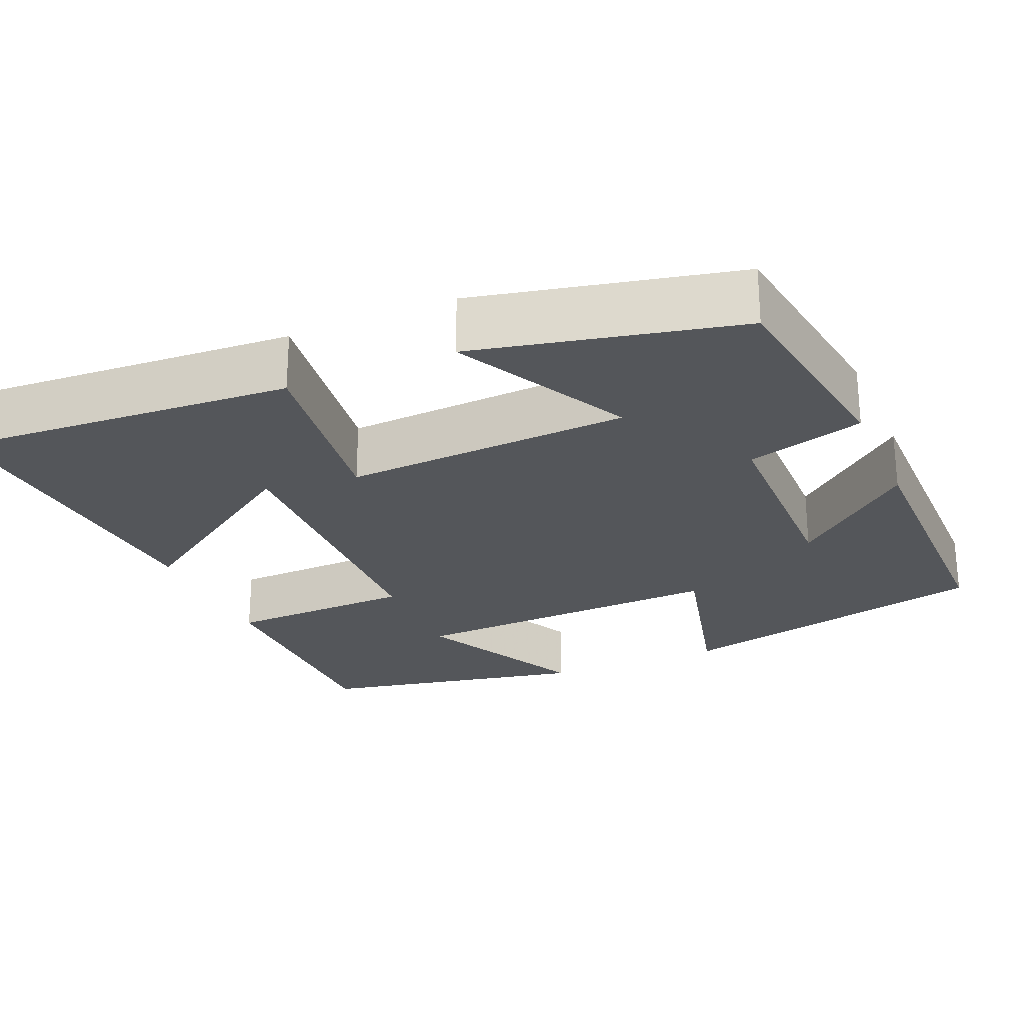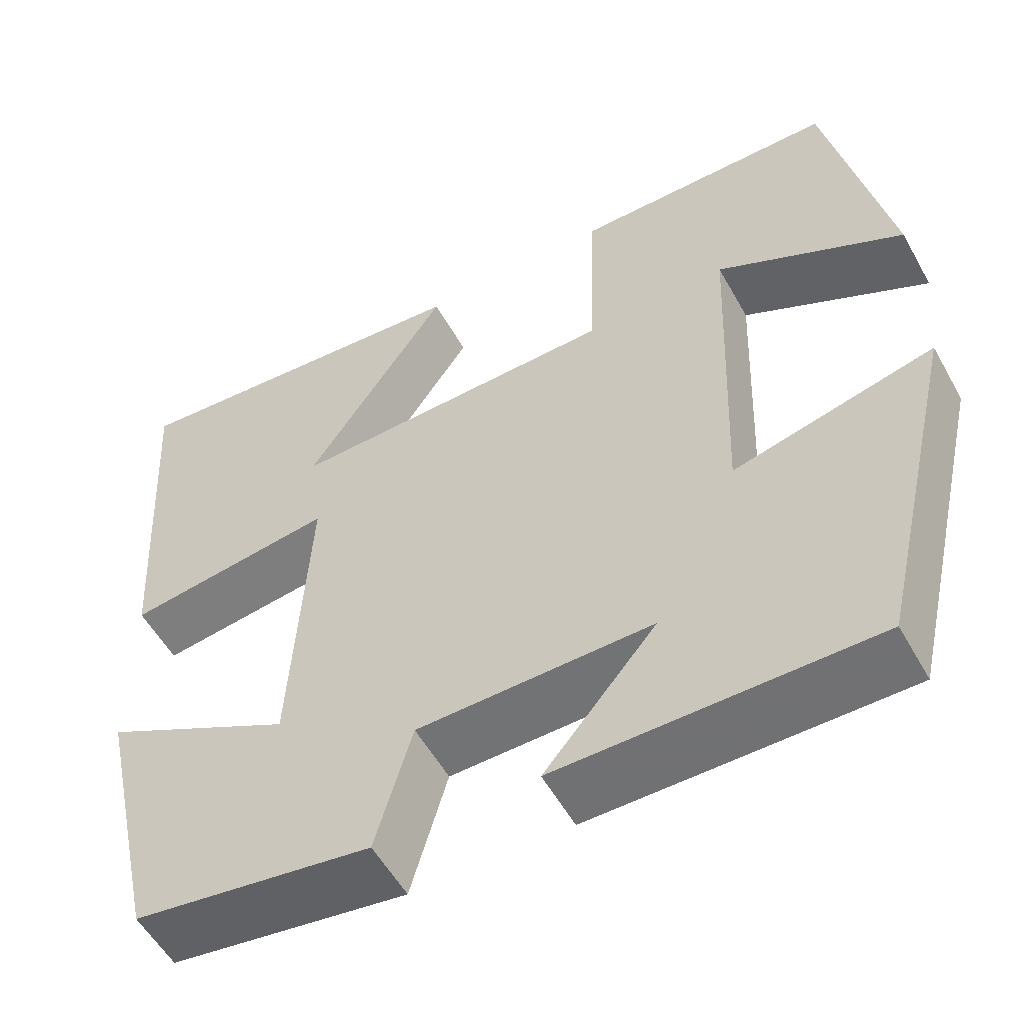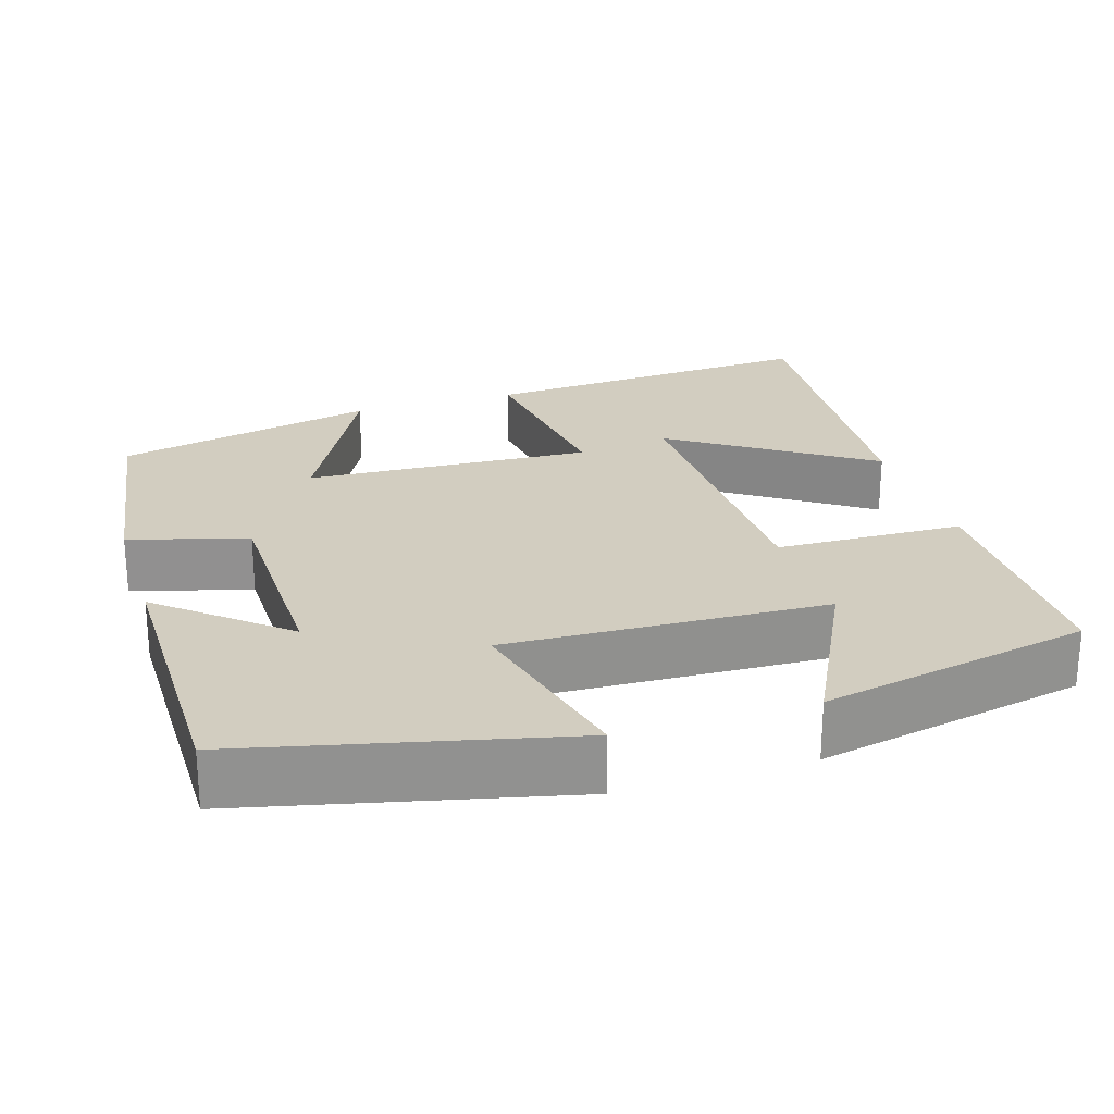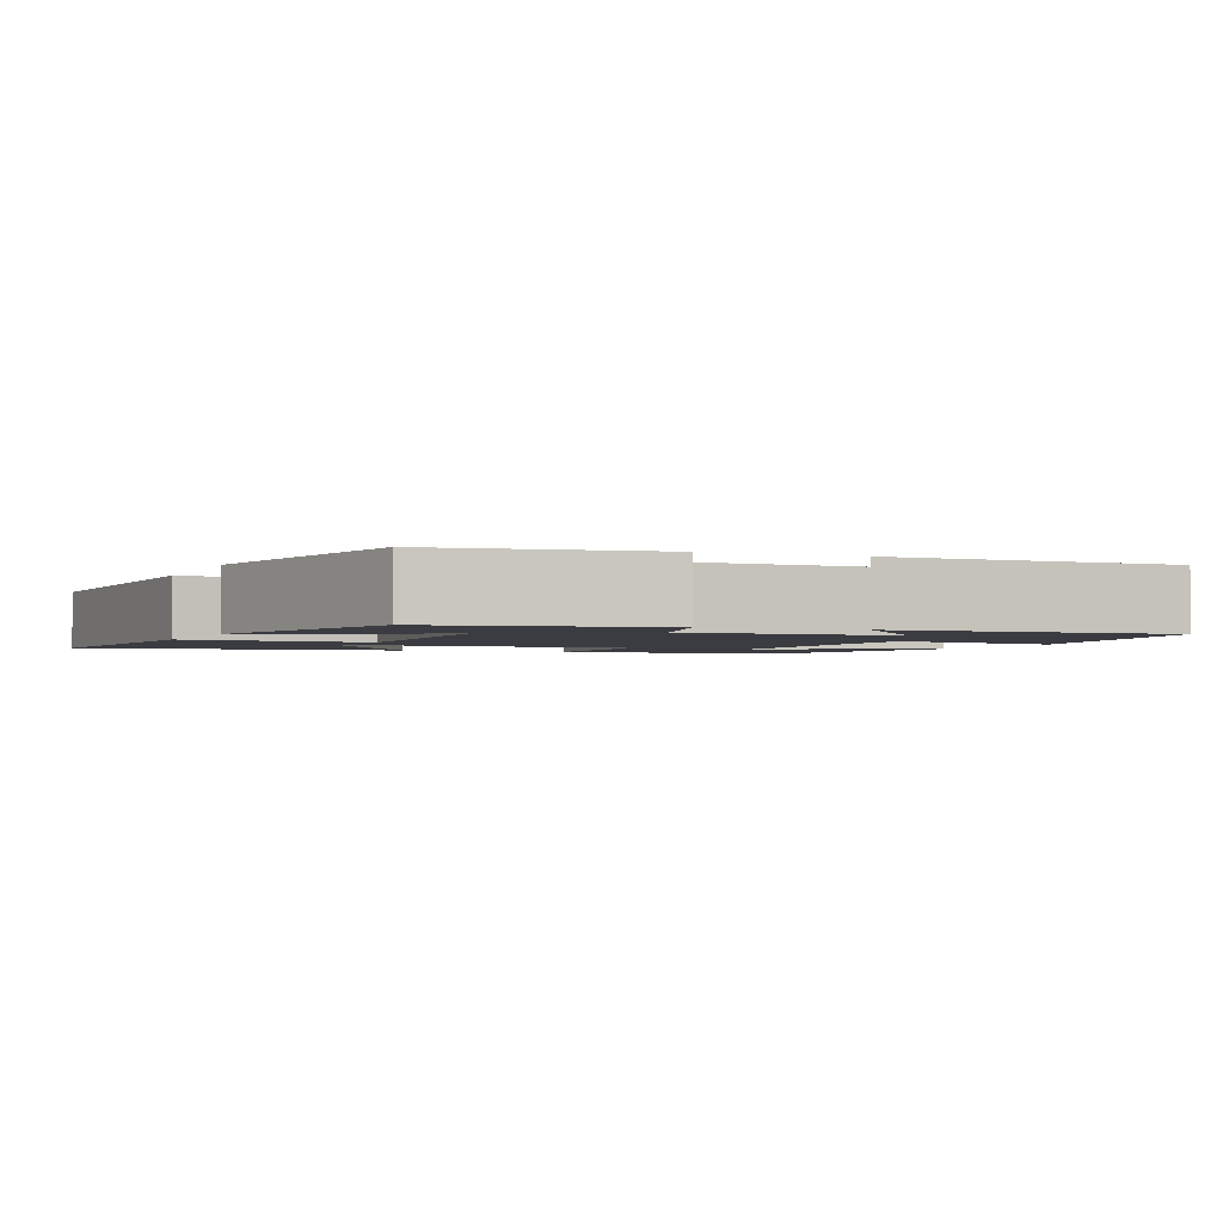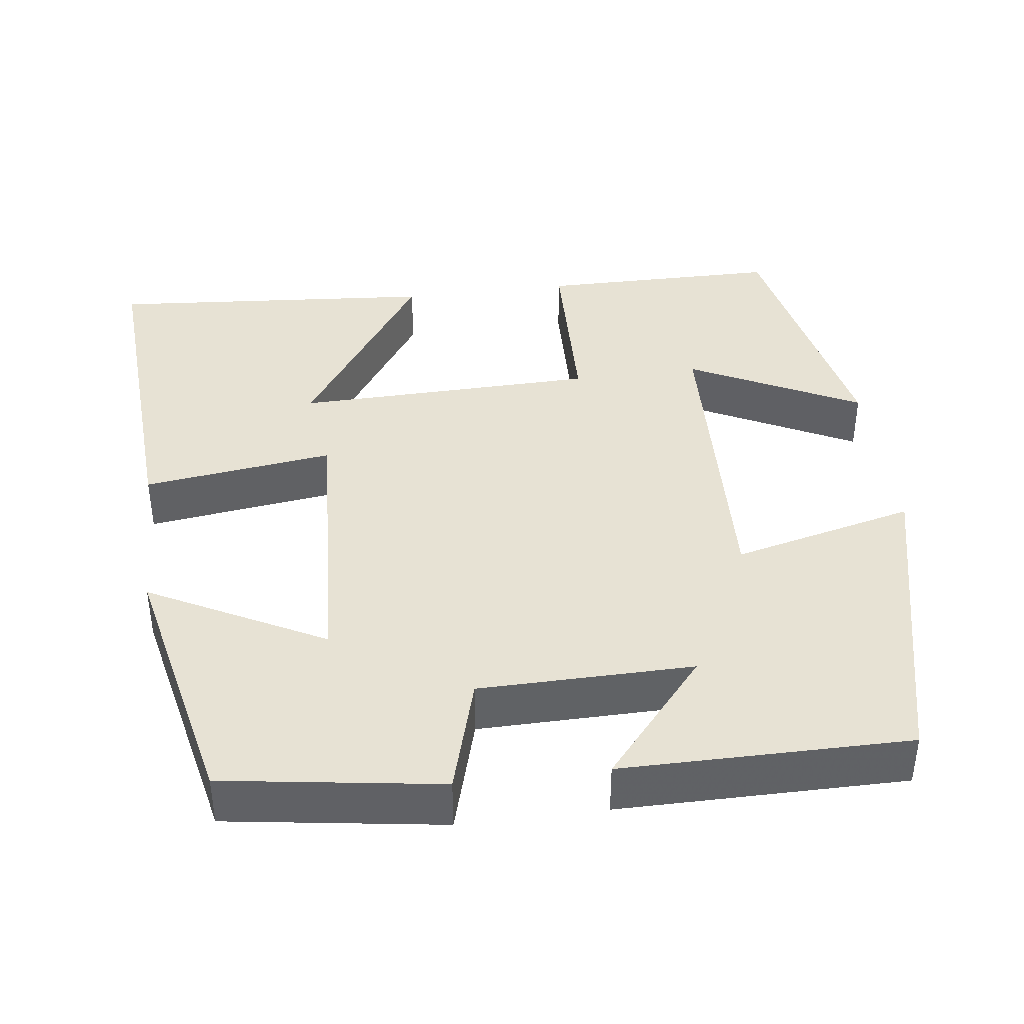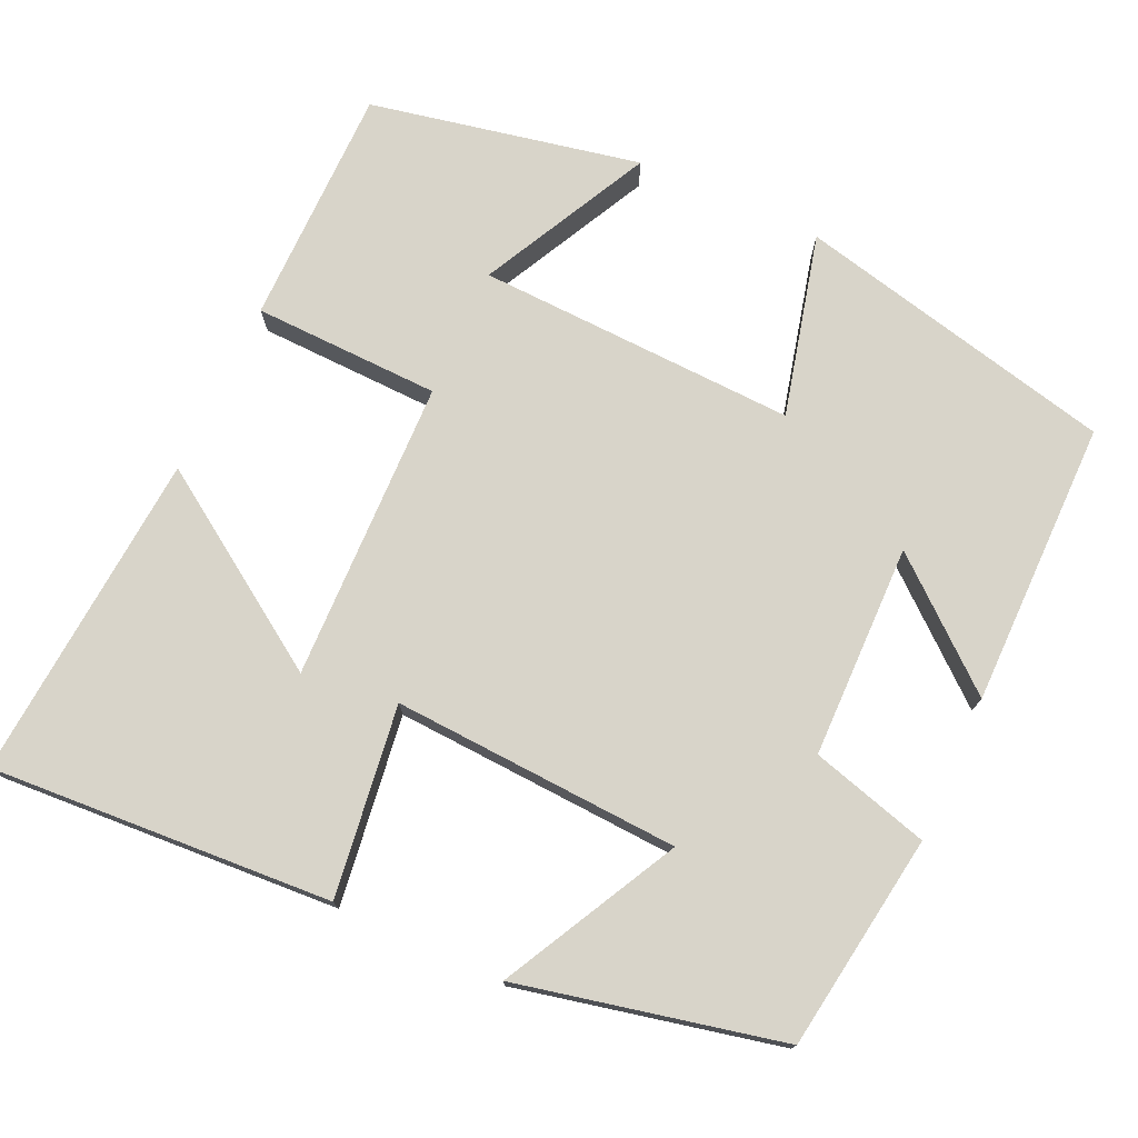
<metadata>
{"format":"obj","ext":"obj","renderer":"f3d","projection":"perspective","resolution":1024,"background":"white","views":[{"elev":-25.1,"azim":113.2,"up":"+Y"},{"elev":-55.3,"azim":-151.1,"up":"+Z"},{"elev":24.4,"azim":-107.4,"up":"+Y"},{"elev":-2.2,"azim":157.2,"up":"+Y"},{"elev":40.0,"azim":172.7,"up":"+Y"},{"elev":75.0,"azim":114.6,"up":"+Y"}]}
</metadata>
<code>
v 0.527 0.07 0.533
v 0.5 0.07 0.095
v 0.256 0.07 0.128
v 0.276 0.07 -0.24
v 0.5 0.07 -0.123
v 0.426 0.07 -0.459
v 0.149 0.07 -0.5
v 0.106 0.07 -0.349
v -0.168 0.07 -0.345
v -0.037 0.07 -0.5
v -0.404 0.07 -0.5
v -0.5 0.07 -0.09
v -0.266 0.07 -0.148
v -0.282 0.07 0.262
v -0.5 0.07 0.152
v -0.43 0.07 0.499
v -0.121 0.07 0.5
v -0.114 0.07 0.26
v 0.272 0.07 0.25
v 0.105 0.07 0.5
v 0.527 0 0.533
v 0.5 0 0.095
v 0.256 0 0.128
v 0.276 0 -0.24
v 0.5 0 -0.123
v 0.426 0 -0.459
v 0.149 0 -0.5
v 0.106 0 -0.349
v -0.168 0 -0.345
v -0.037 0 -0.5
v -0.404 0 -0.5
v -0.5 0 -0.09
v -0.266 0 -0.148
v -0.282 0 0.262
v -0.5 0 0.152
v -0.43 0 0.499
v -0.121 0 0.5
v -0.114 0 0.26
v 0.272 0 0.25
v 0.105 0 0.5
f 19 20 1 2
f 18 19 2 3
f 16 17 18
f 14 15 16
f 14 16 18
f 13 14 18 3
f 9 10 11 12
f 8 9 12 13
f 5 6 7 8
f 4 5 8
f 3 4 8 13
f 22 21 40 39
f 23 22 39 38
f 38 37 36
f 36 35 34
f 38 36 34
f 23 38 34 33
f 32 31 30 29
f 33 32 29 28
f 28 27 26 25
f 28 25 24
f 33 28 24 23
f 1 21 22 2
f 2 22 23 3
f 3 23 24 4
f 4 24 25 5
f 5 25 26 6
f 6 26 27 7
f 7 27 28 8
f 8 28 29 9
f 9 29 30 10
f 10 30 31 11
f 11 31 32 12
f 12 32 33 13
f 13 33 34 14
f 14 34 35 15
f 15 35 36 16
f 16 36 37 17
f 17 37 38 18
f 18 38 39 19
f 19 39 40 20
f 20 40 21 1

</code>
